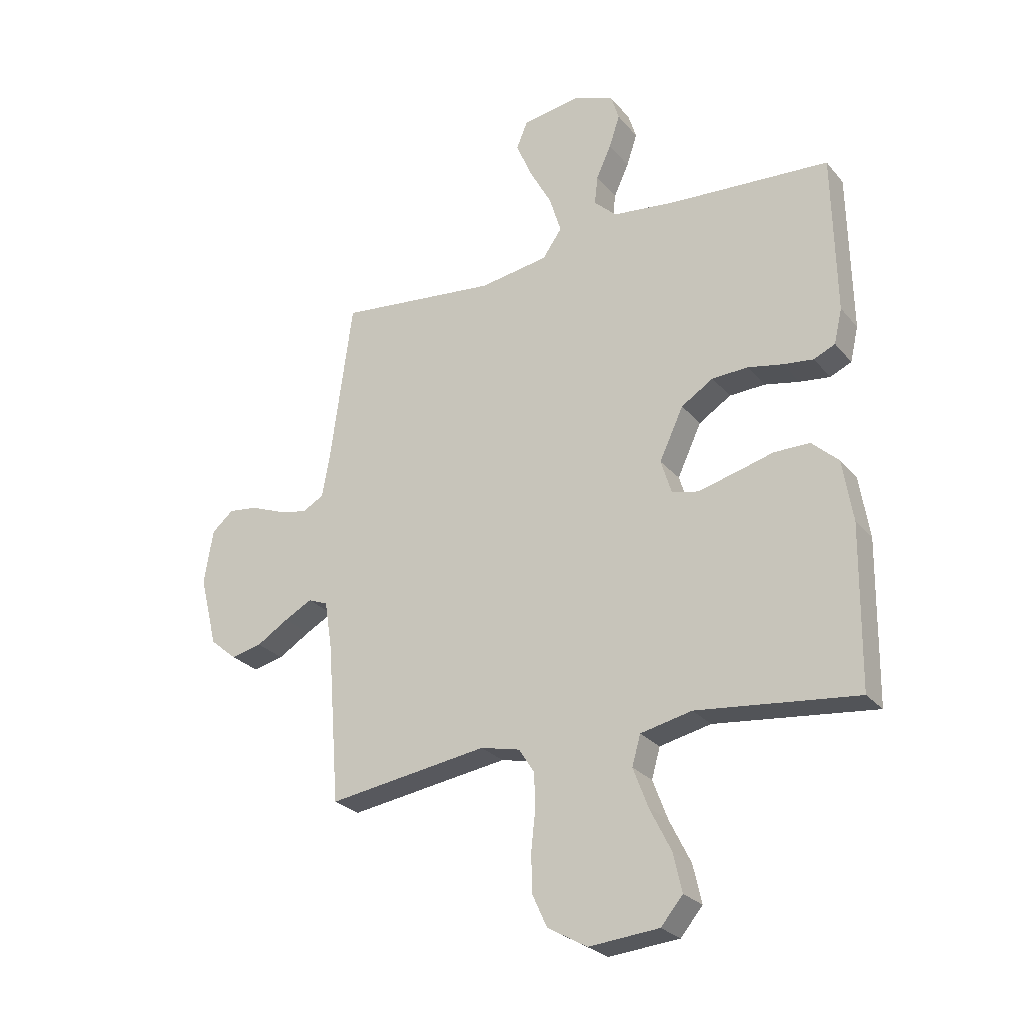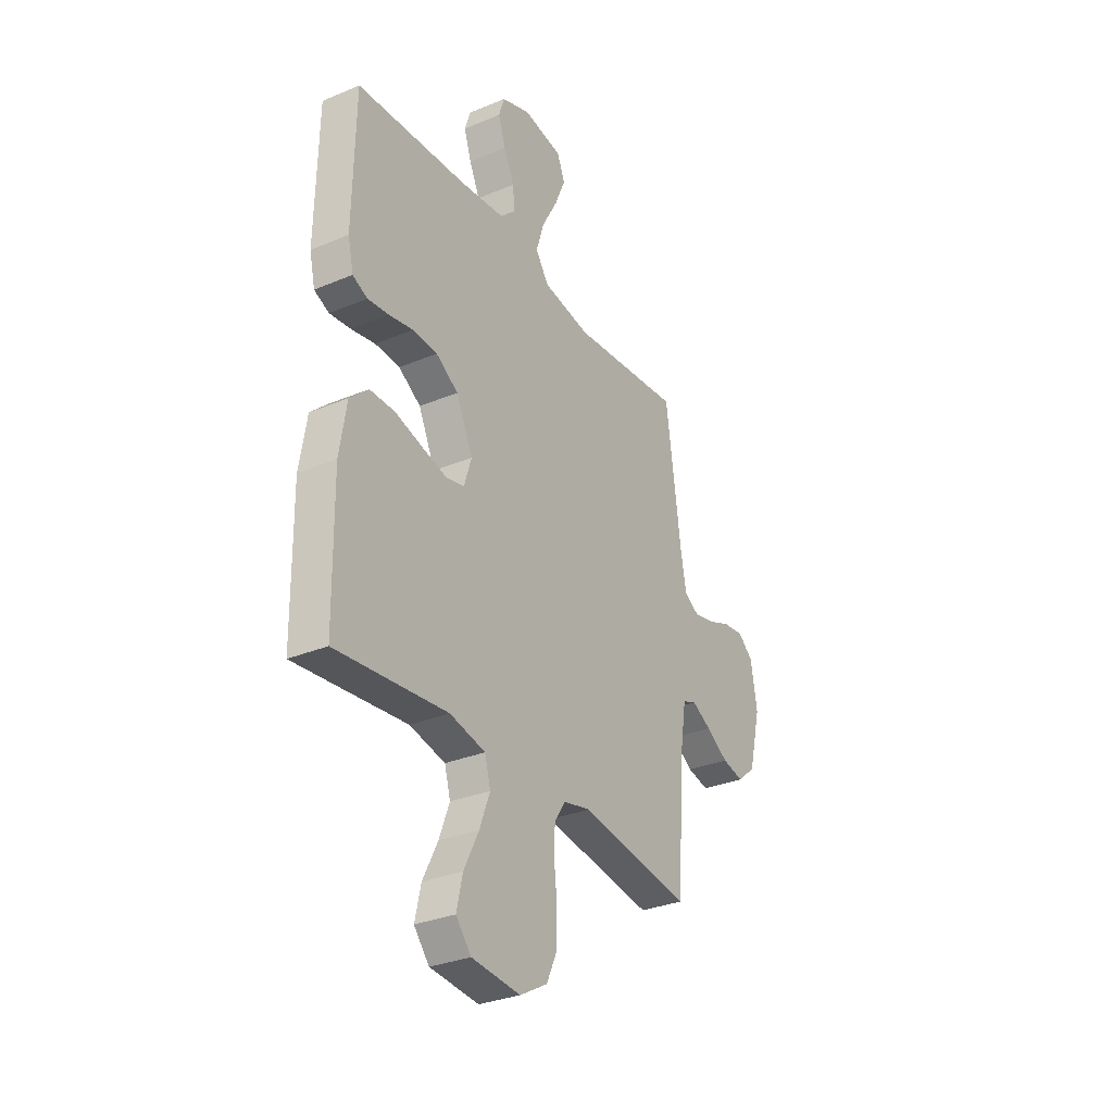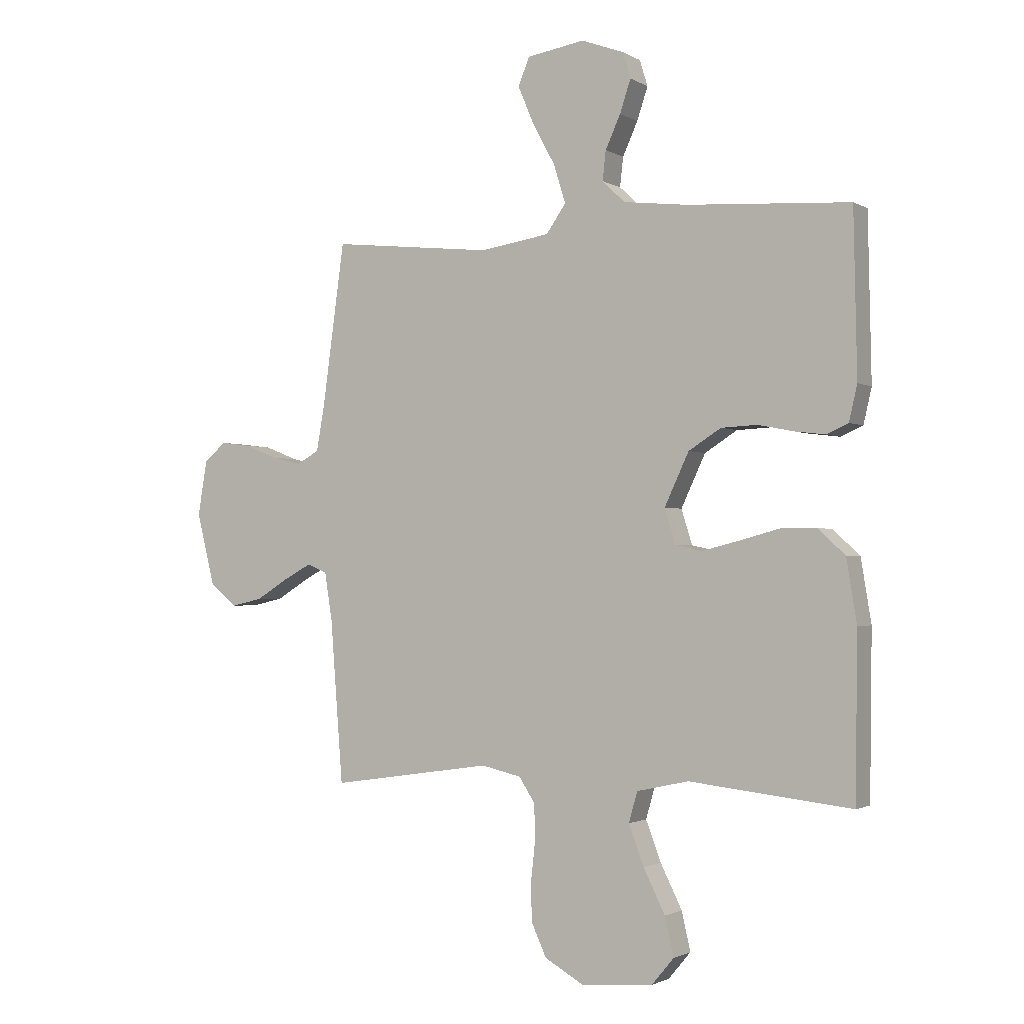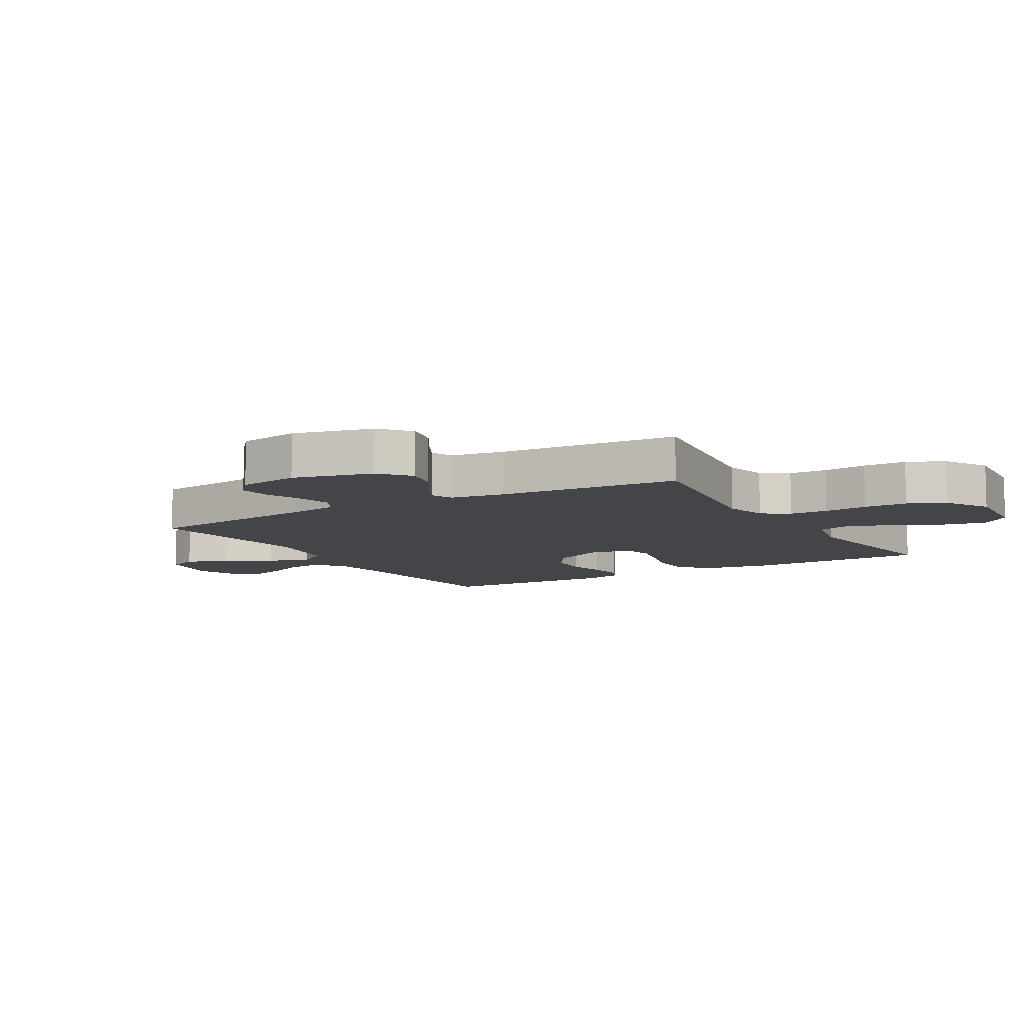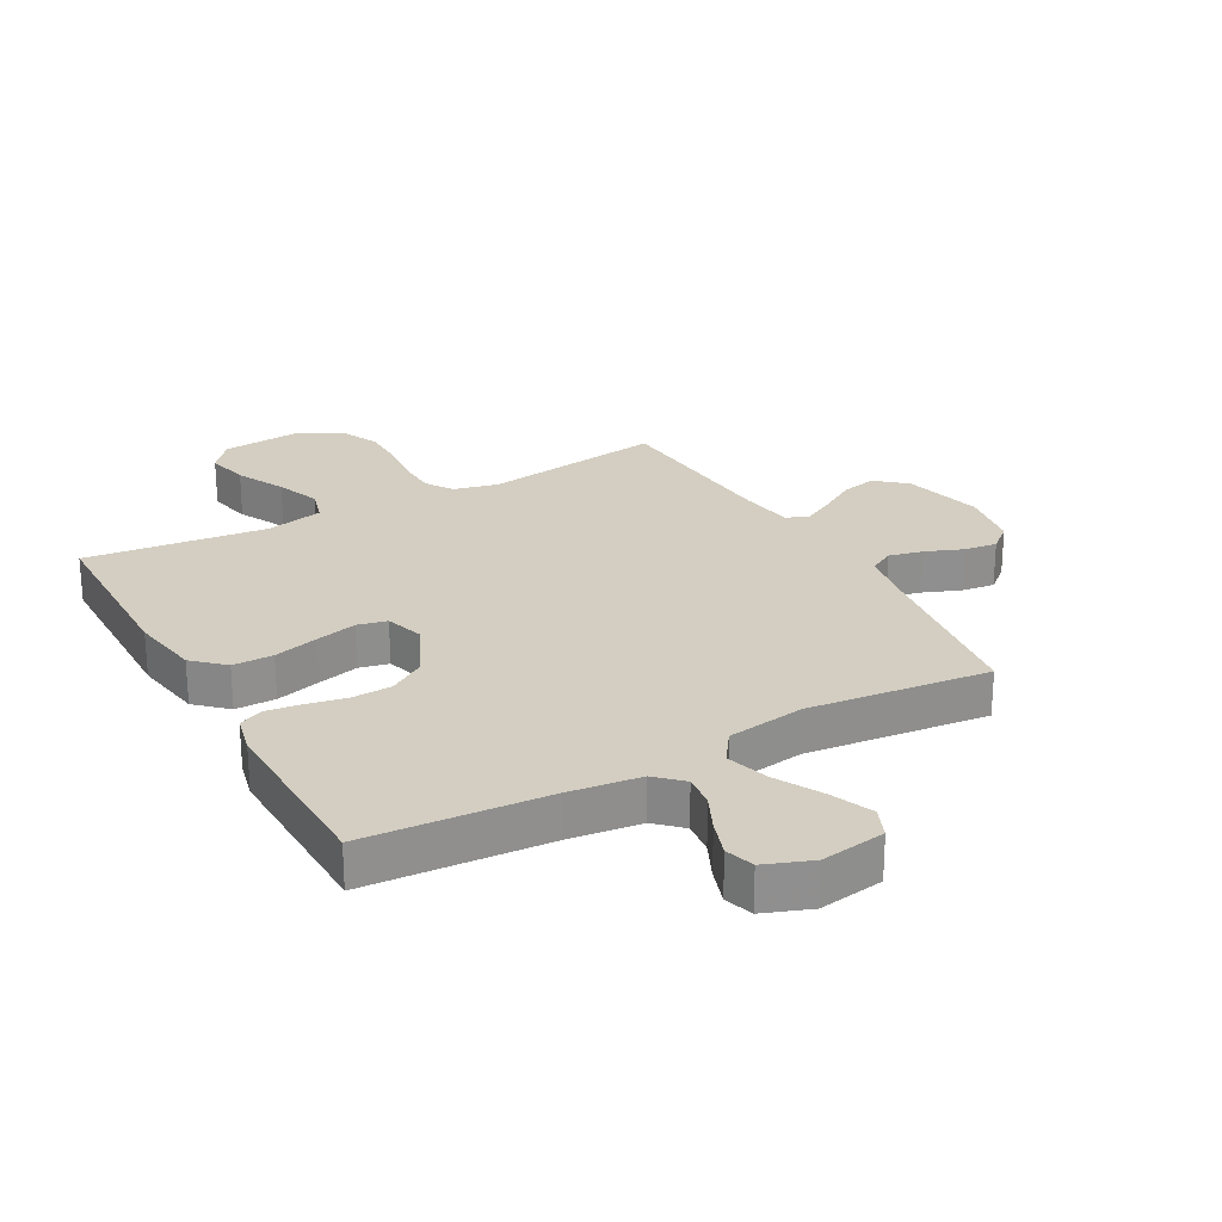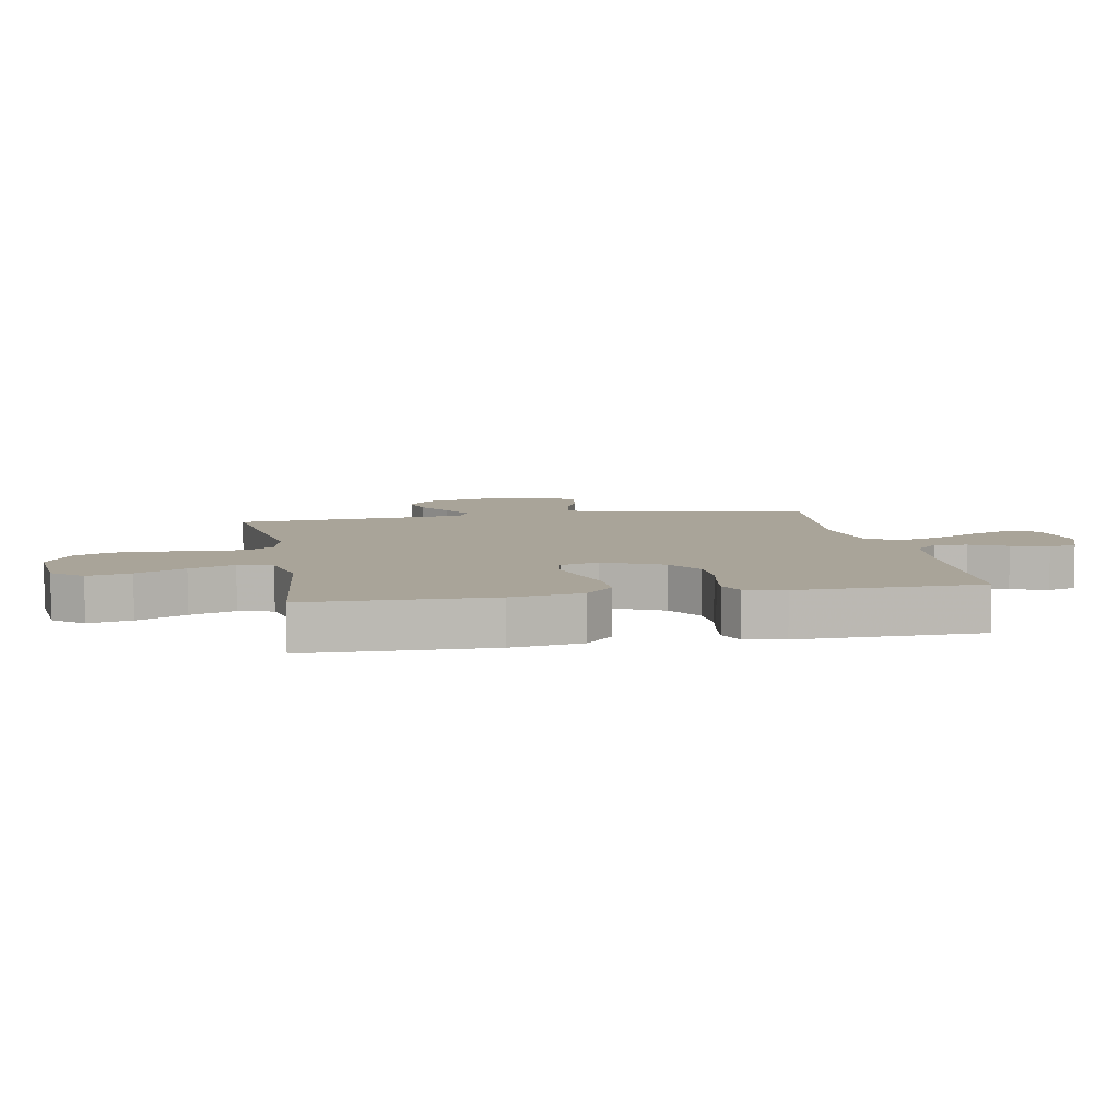
<metadata>
{"format":"obj","ext":"obj","renderer":"f3d","projection":"perspective","resolution":1024,"background":"white","views":[{"elev":-26.2,"azim":-149.5,"up":"+Z"},{"elev":-31.3,"azim":-59.3,"up":"+Z"},{"elev":-1.6,"azim":-151.5,"up":"+Z"},{"elev":-8.8,"azim":120.6,"up":"+Y"},{"elev":25.0,"azim":-28.9,"up":"+Y"},{"elev":7.2,"azim":-100.5,"up":"+Y"}]}
</metadata>
<code>
v 0.5 0.07 -0.5
v 0.2 0.07 -0.456
v 0.126 0.07 -0.473
v 0.097 0.07 -0.518
v 0.095 0.07 -0.582
v 0.103 0.07 -0.655
v 0.102 0.07 -0.727
v 0.074 0.07 -0.788
v 0 0.07 -0.83
v -0.131 0.07 -0.818
v -0.172 0.07 -0.769
v -0.156 0.07 -0.698
v -0.116 0.07 -0.618
v -0.088 0.07 -0.544
v -0.104 0.07 -0.488
v -0.2 0.07 -0.467
v -0.5 0.07 -0.5
v -0.504 0.07 -0.2
v -0.485 0.07 -0.084
v -0.435 0.07 -0.038
v -0.368 0.07 -0.038
v -0.294 0.07 -0.058
v -0.226 0.07 -0.075
v -0.177 0.07 -0.064
v -0.157 0.07 0
v -0.202 0.07 0.096
v -0.262 0.07 0.134
v -0.329 0.07 0.137
v -0.394 0.07 0.124
v -0.451 0.07 0.117
v -0.491 0.07 0.135
v -0.506 0.07 0.2
v -0.5 0.07 0.5
v -0.2 0.07 0.519
v -0.081 0.07 0.533
v -0.039 0.07 0.573
v -0.045 0.07 0.627
v -0.073 0.07 0.688
v -0.093 0.07 0.748
v -0.078 0.07 0.796
v 0 0.07 0.825
v 0.107 0.07 0.808
v 0.128 0.07 0.757
v 0.099 0.07 0.688
v 0.057 0.07 0.611
v 0.035 0.07 0.54
v 0.071 0.07 0.488
v 0.2 0.07 0.468
v 0.5 0.07 0.5
v 0.541 0.07 0.2
v 0.556 0.07 0.116
v 0.597 0.07 0.093
v 0.653 0.07 0.106
v 0.714 0.07 0.13
v 0.769 0.07 0.137
v 0.81 0.07 0.102
v 0.827 0.07 0
v 0.794 0.07 -0.132
v 0.744 0.07 -0.174
v 0.686 0.07 -0.161
v 0.626 0.07 -0.124
v 0.574 0.07 -0.096
v 0.537 0.07 -0.111
v 0.523 0.07 -0.2
v 0.5 0 -0.5
v 0.2 0 -0.456
v 0.126 0 -0.473
v 0.097 0 -0.518
v 0.095 0 -0.582
v 0.103 0 -0.655
v 0.102 0 -0.727
v 0.074 0 -0.788
v 0 0 -0.83
v -0.131 0 -0.818
v -0.172 0 -0.769
v -0.156 0 -0.698
v -0.116 0 -0.618
v -0.088 0 -0.544
v -0.104 0 -0.488
v -0.2 0 -0.467
v -0.5 0 -0.5
v -0.504 0 -0.2
v -0.485 0 -0.084
v -0.435 0 -0.038
v -0.368 0 -0.038
v -0.294 0 -0.058
v -0.226 0 -0.075
v -0.177 0 -0.064
v -0.157 0 0
v -0.202 0 0.096
v -0.262 0 0.134
v -0.329 0 0.137
v -0.394 0 0.124
v -0.451 0 0.117
v -0.491 0 0.135
v -0.506 0 0.2
v -0.5 0 0.5
v -0.2 0 0.519
v -0.081 0 0.533
v -0.039 0 0.573
v -0.045 0 0.627
v -0.073 0 0.688
v -0.093 0 0.748
v -0.078 0 0.796
v 0 0 0.825
v 0.107 0 0.808
v 0.128 0 0.757
v 0.099 0 0.688
v 0.057 0 0.611
v 0.035 0 0.54
v 0.071 0 0.488
v 0.2 0 0.468
v 0.5 0 0.5
v 0.541 0 0.2
v 0.556 0 0.116
v 0.597 0 0.093
v 0.653 0 0.106
v 0.714 0 0.13
v 0.769 0 0.137
v 0.81 0 0.102
v 0.827 0 0
v 0.794 0 -0.132
v 0.744 0 -0.174
v 0.686 0 -0.161
v 0.626 0 -0.124
v 0.574 0 -0.096
v 0.537 0 -0.111
v 0.523 0 -0.2
f 59 60 61
f 58 59 61
f 57 58 61
f 56 57 61
f 55 56 61
f 54 55 61
f 53 54 61
f 52 53 61 62
f 51 52 62 63
f 48 49 50
f 51 63 64
f 50 51 64
f 48 50 64
f 47 48 64
f 43 44 45
f 42 43 45
f 41 42 45
f 40 41 45
f 39 40 45
f 38 39 45
f 37 38 45
f 36 37 45 46
f 64 1 2
f 47 64 2
f 46 47 2
f 36 46 2
f 35 36 2
f 32 33 34
f 31 32 34
f 30 31 34
f 29 30 34
f 28 29 34
f 20 21 22
f 19 20 22
f 18 19 22
f 17 18 22
f 16 17 22
f 15 16 22 23
f 11 12 13
f 10 11 13
f 9 10 13
f 8 9 13
f 7 8 13
f 6 7 13
f 5 6 13
f 4 5 13 14
f 3 4 14 15
f 27 28 34 35
f 26 27 35
f 35 2 3
f 26 35 3
f 25 26 3
f 24 25 3 15
f 15 23 24
f 125 124 123
f 125 123 122
f 125 122 121
f 125 121 120
f 125 120 119
f 125 119 118
f 125 118 117
f 126 125 117 116
f 127 126 116 115
f 114 113 112
f 128 127 115
f 128 115 114
f 128 114 112
f 128 112 111
f 109 108 107
f 109 107 106
f 109 106 105
f 109 105 104
f 109 104 103
f 109 103 102
f 109 102 101
f 110 109 101 100
f 66 65 128
f 66 128 111
f 66 111 110
f 66 110 100
f 66 100 99
f 98 97 96
f 98 96 95
f 98 95 94
f 98 94 93
f 98 93 92
f 86 85 84
f 86 84 83
f 86 83 82
f 86 82 81
f 86 81 80
f 87 86 80 79
f 77 76 75
f 77 75 74
f 77 74 73
f 77 73 72
f 77 72 71
f 77 71 70
f 77 70 69
f 78 77 69 68
f 79 78 68 67
f 99 98 92 91
f 99 91 90
f 67 66 99
f 67 99 90
f 67 90 89
f 79 67 89 88
f 88 87 79
f 1 65 66 2
f 2 66 67 3
f 3 67 68 4
f 4 68 69 5
f 5 69 70 6
f 6 70 71 7
f 7 71 72 8
f 8 72 73 9
f 9 73 74 10
f 10 74 75 11
f 11 75 76 12
f 12 76 77 13
f 13 77 78 14
f 14 78 79 15
f 15 79 80 16
f 16 80 81 17
f 17 81 82 18
f 18 82 83 19
f 19 83 84 20
f 20 84 85 21
f 21 85 86 22
f 22 86 87 23
f 23 87 88 24
f 24 88 89 25
f 25 89 90 26
f 26 90 91 27
f 27 91 92 28
f 28 92 93 29
f 29 93 94 30
f 30 94 95 31
f 31 95 96 32
f 32 96 97 33
f 33 97 98 34
f 34 98 99 35
f 35 99 100 36
f 36 100 101 37
f 37 101 102 38
f 38 102 103 39
f 39 103 104 40
f 40 104 105 41
f 41 105 106 42
f 42 106 107 43
f 43 107 108 44
f 44 108 109 45
f 45 109 110 46
f 46 110 111 47
f 47 111 112 48
f 48 112 113 49
f 49 113 114 50
f 50 114 115 51
f 51 115 116 52
f 52 116 117 53
f 53 117 118 54
f 54 118 119 55
f 55 119 120 56
f 56 120 121 57
f 57 121 122 58
f 58 122 123 59
f 59 123 124 60
f 60 124 125 61
f 61 125 126 62
f 62 126 127 63
f 63 127 128 64
f 64 128 65 1

</code>
